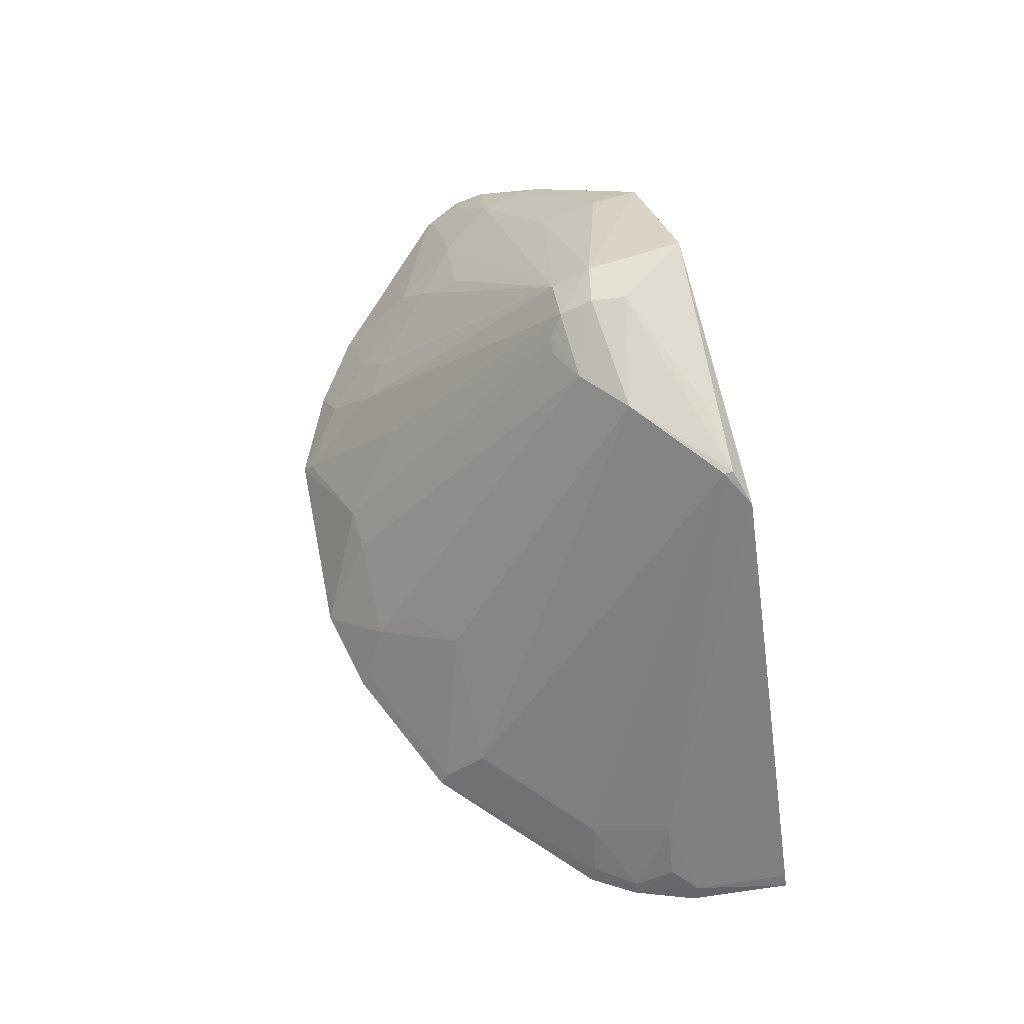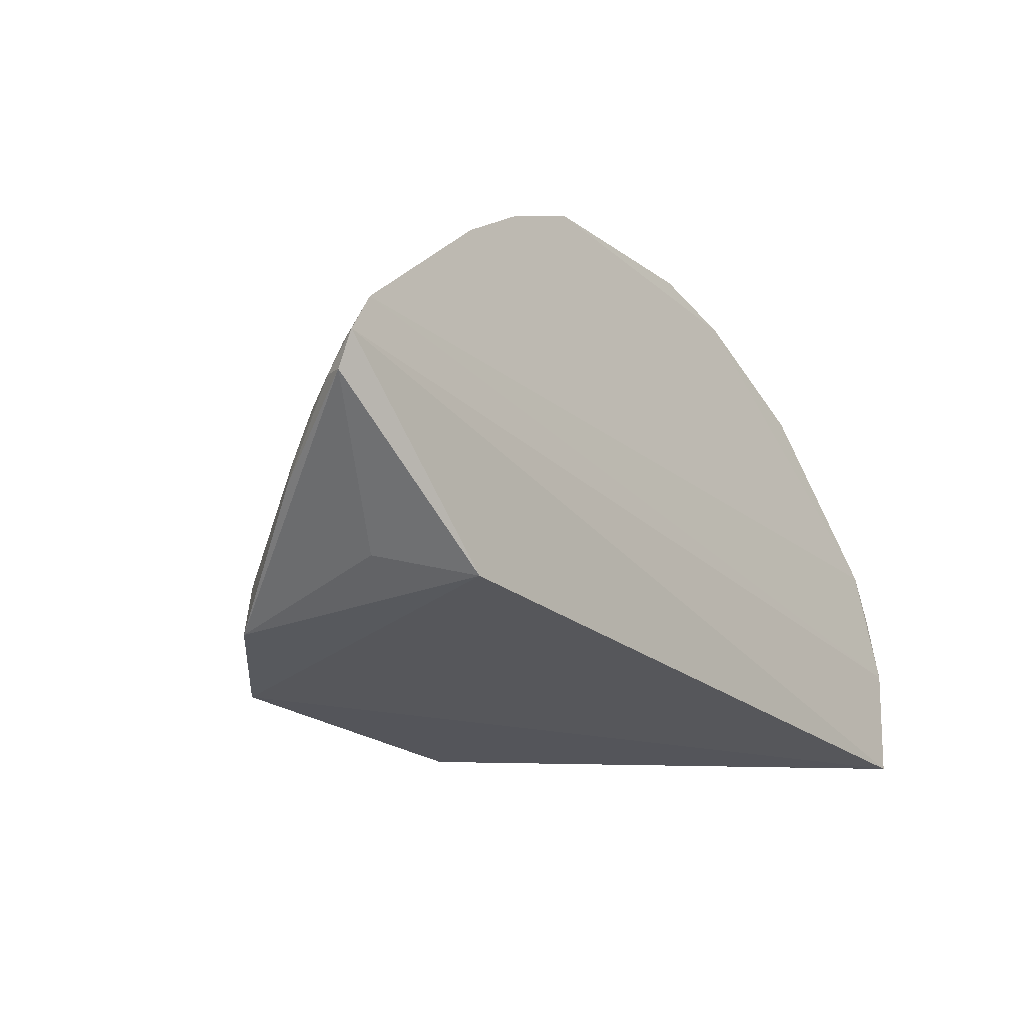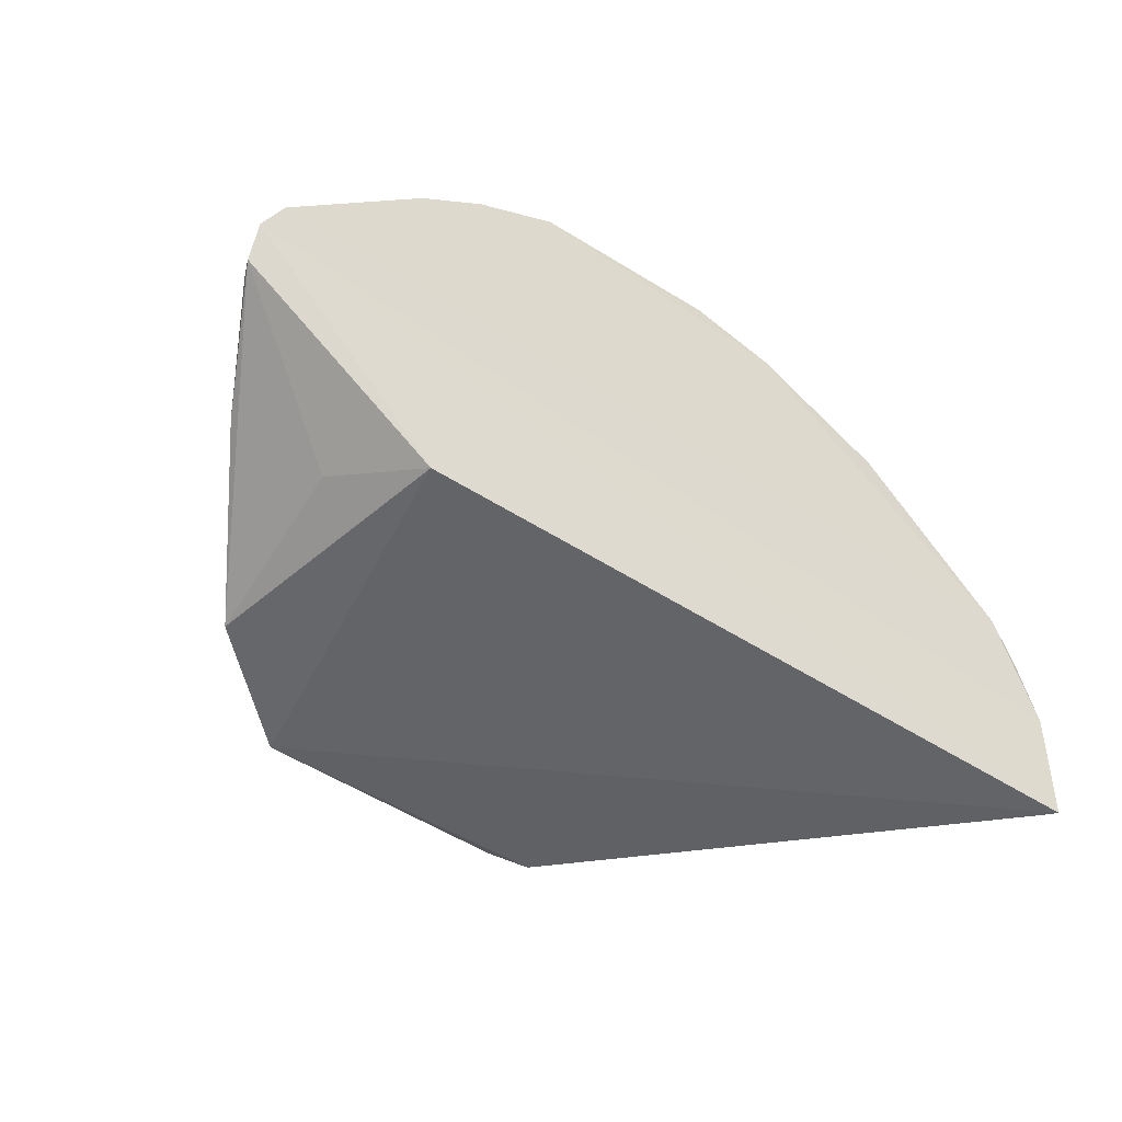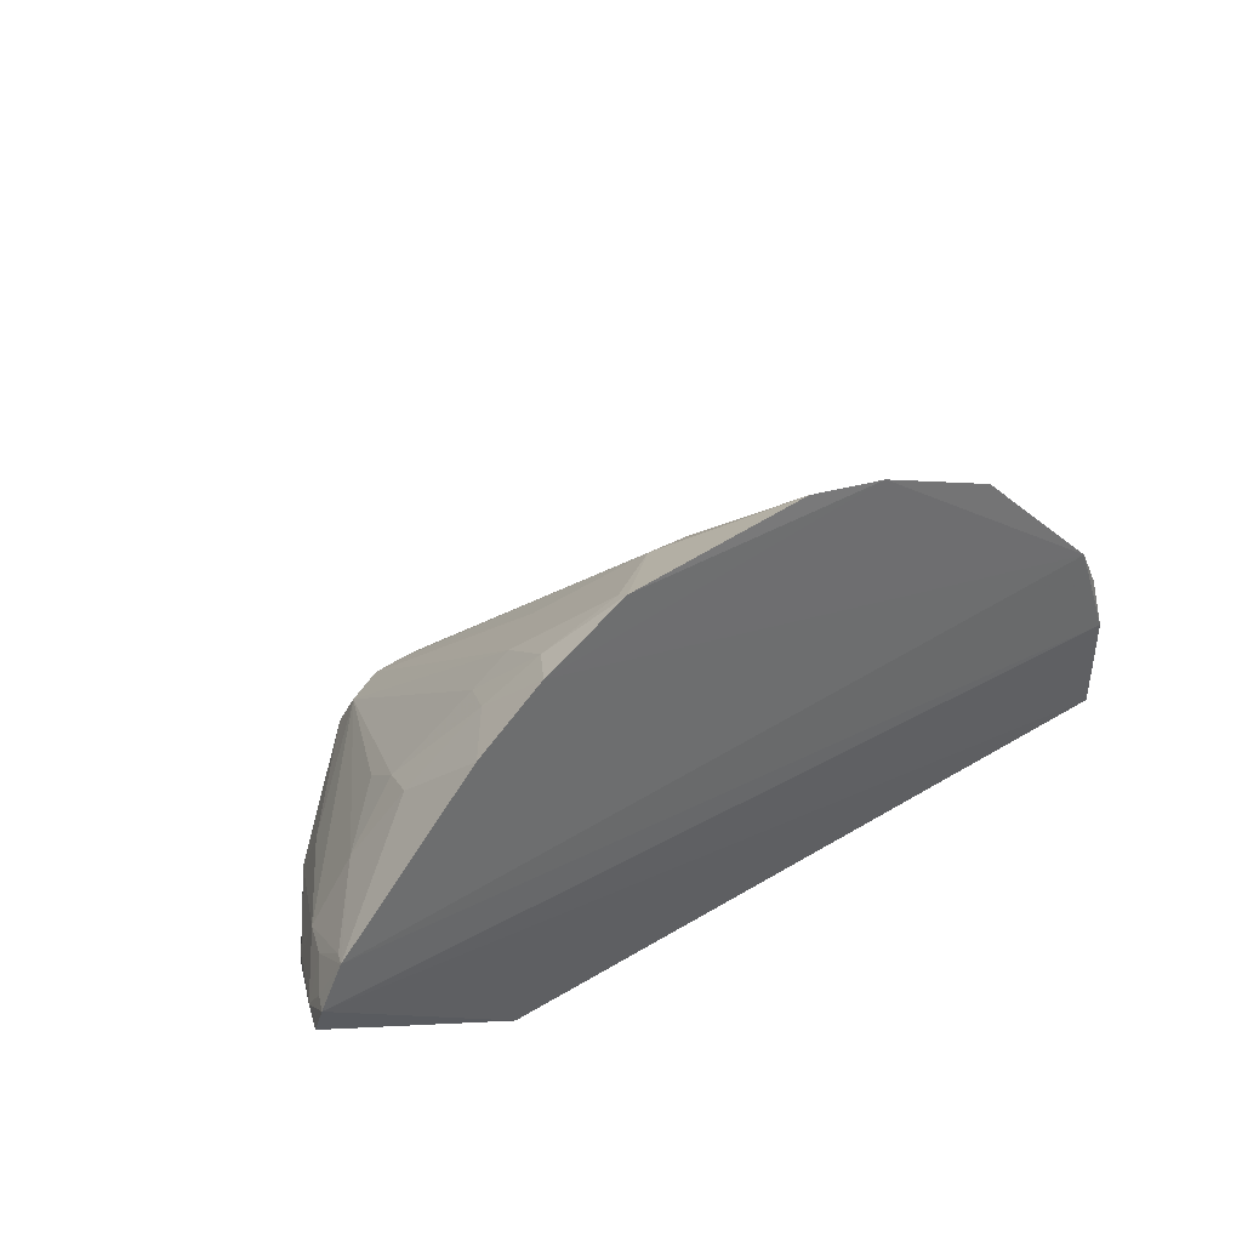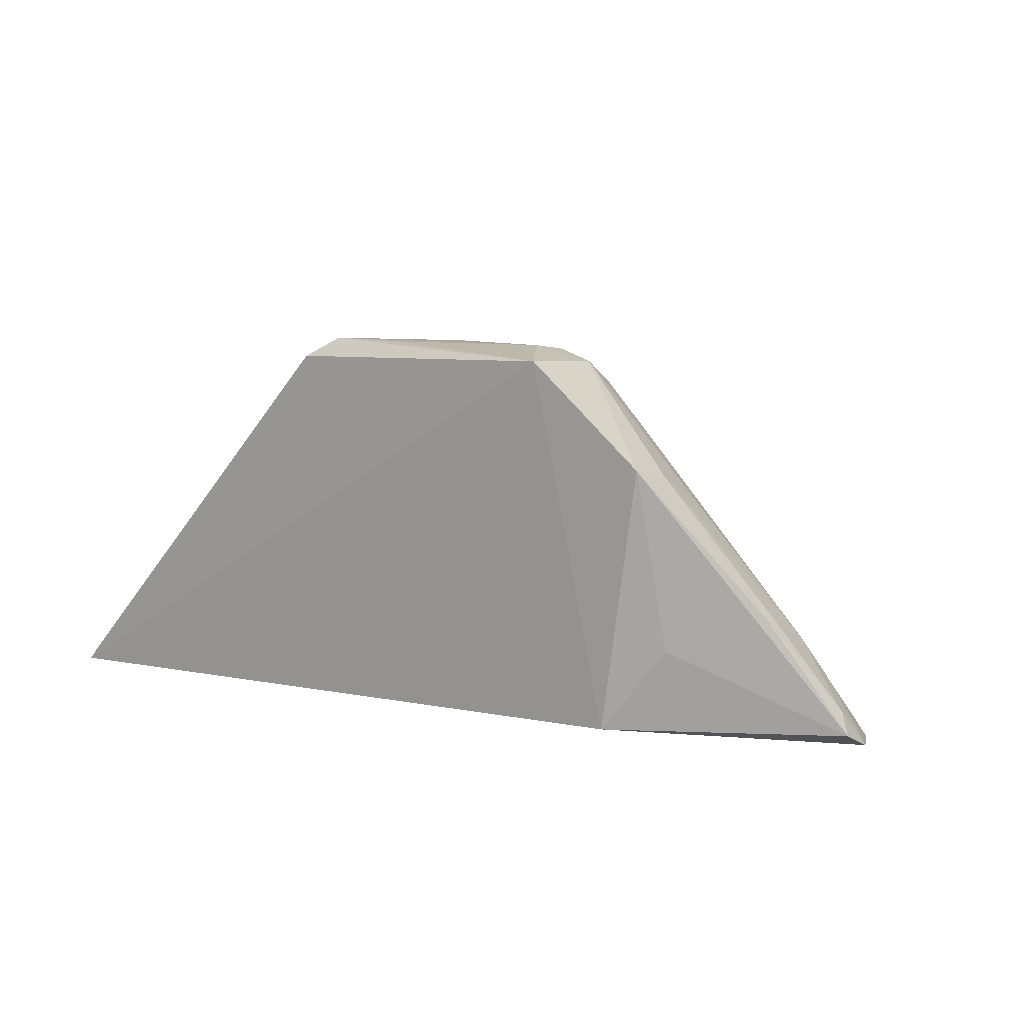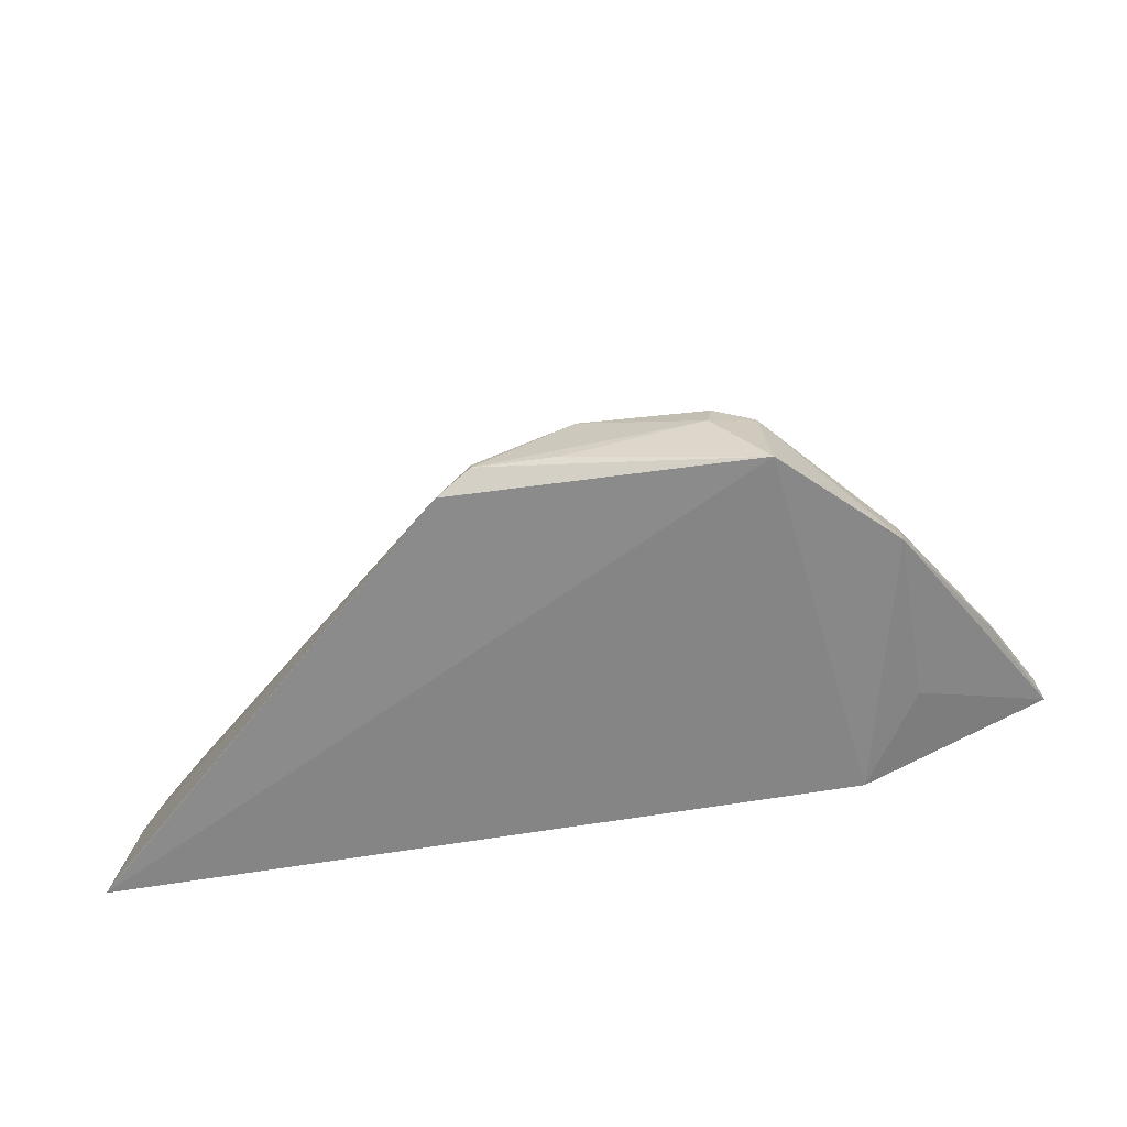
<metadata>
{"format":"obj","ext":"obj","renderer":"f3d","projection":"perspective","resolution":1024,"background":"white","views":[{"elev":75.7,"azim":77.5,"up":"+Y"},{"elev":-22.8,"azim":-51.1,"up":"+Z"},{"elev":-46.0,"azim":-36.3,"up":"+Z"},{"elev":38.7,"azim":-39.9,"up":"+Z"},{"elev":6.5,"azim":-141.7,"up":"+Y"},{"elev":-65.9,"azim":-172.9,"up":"+Z"}]}
</metadata>
<code>
v 0.2538 0.2256 0.1597
v 0.2916 0.233 0.01173
v 0.01775 0.4928 0.02202
v -0.1282 0.4872 0.08225
v -0.3329 0.2288 0.1444
v 0.06107 0.2261 0.3057
v 0.2627 0.2492 0.09834
v 0.2855 0.2274 0.08469
v -0.1999 0.2409 0.03127
v 0.1455 0.2633 0.2246
v -0.0777 0.4787 0.1025
v -0.3193 0.2278 0.1714
v 0.04043 0.4808 0.006414
v 0.2185 0.2624 0.152
v 0.271 0.2275 0.1286
v 0.2787 0.2371 0.08102
v -0.2334 0.4135 0.02122
v 0.1532 0.2267 0.2603
v -0.04445 0.4917 0.07478
v -0.1273 0.2267 0.318
v 0.2329 0.2785 0.09618
v 0.2651 0.2351 0.1265
v 0.2843 0.2408 0.01164
v -0.3324 0.2389 0.1212
v -0.1599 0.481 0.009957
v -0.2343 0.3872 0.09081
v 0.2466 0.235 0.1562
v -0.1248 0.4899 0.05857
v 0.05795 0.3087 0.2257
v -0.1269 0.4764 0.105
v -0.06682 0.281 0.2845
v -0.1834 0.2268 0.2908
v -0.2402 0.2951 0.04591
v -0.155 0.4795 0.07757
v 0.01773 0.4937 0.01588
v -0.2938 0.2985 0.1267
v 0.1493 0.2342 0.2552
v 0.02943 0.2654 0.2827
v 0.002086 0.2271 0.3216
v -0.1135 0.3269 0.2373
v -0.1137 0.4672 0.1151
v -0.2266 0.3105 0.1915
v -0.1547 0.2951 0.2522
v -0.2342 0.4068 0.05283
v -0.03369 0.4918 0.02194
v -0.3266 0.2411 0.1426
v -0.1528 0.4642 0.1046
v 0.02802 0.2934 0.2542
v 0.05888 0.2347 0.2988
v -0.03856 0.2807 0.2825
v -0.126 0.2359 0.3115
v -0.1015 0.4664 0.1158
v -0.2278 0.2271 0.2596
v -0.2659 0.2971 0.164
v -0.1656 0.2519 0.2824
v -0.2957 0.3113 0.09426
v -0.3093 0.2668 0.1413
v -0.3263 0.2535 0.1242
v -0.1798 0.2958 0.2369
v -0.2385 0.2805 0.2079
v -0.3141 0.2381 0.1674
v -0.221 0.3405 0.1668
v -0.2929 0.3176 0.08226
v -0.1939 0.268 0.2511
f 8 5 2
f 9 2 5
f 12 8 1
f 12 5 8
f 14 3 10
f 15 1 8
f 16 8 2
f 16 15 8
f 16 7 15
f 18 6 1
f 19 4 11
f 19 10 3
f 21 13 3
f 21 3 14
f 21 16 13
f 21 7 16
f 22 1 15
f 22 21 14
f 22 15 7
f 22 7 21
f 23 16 2
f 23 2 13
f 23 13 16
f 24 9 5
f 25 13 2
f 25 2 9
f 25 9 17
f 27 18 1
f 27 14 10
f 27 10 18
f 27 22 14
f 27 1 22
f 28 4 19
f 29 10 19
f 29 19 11
f 30 11 4
f 32 12 1
f 32 1 6
f 32 6 20
f 33 24 17
f 33 17 9
f 33 9 24
f 34 25 17
f 34 28 25
f 34 4 28
f 34 30 4
f 35 3 13
f 35 13 25
f 35 28 19
f 35 19 3
f 37 18 10
f 37 10 29
f 37 6 18
f 38 37 29
f 39 31 20
f 39 20 6
f 39 6 38
f 41 11 30
f 41 40 31
f 41 30 40
f 43 40 30
f 44 34 17
f 44 26 34
f 44 36 26
f 45 35 25
f 45 25 28
f 45 28 35
f 46 5 12
f 47 34 26
f 47 26 36
f 47 30 34
f 47 43 30
f 48 38 29
f 48 29 11
f 48 11 38
f 49 38 6
f 49 6 37
f 49 37 38
f 50 38 11
f 50 11 31
f 50 39 38
f 50 31 39
f 51 20 31
f 51 31 40
f 51 40 43
f 52 41 31
f 52 31 11
f 52 11 41
f 53 12 32
f 54 47 36
f 55 32 20
f 55 51 43
f 55 20 51
f 56 36 44
f 57 46 12
f 58 24 5
f 58 5 46
f 58 36 56
f 58 57 36
f 58 46 57
f 59 47 42
f 59 43 47
f 59 55 43
f 60 12 53
f 60 54 12
f 60 42 54
f 61 54 36
f 61 12 54
f 61 57 12
f 61 36 57
f 62 54 42
f 62 42 47
f 62 47 54
f 63 56 44
f 63 44 17
f 63 17 24
f 63 58 56
f 63 24 58
f 64 32 55
f 64 55 59
f 64 53 32
f 64 59 42
f 64 60 53
f 64 42 60

</code>
